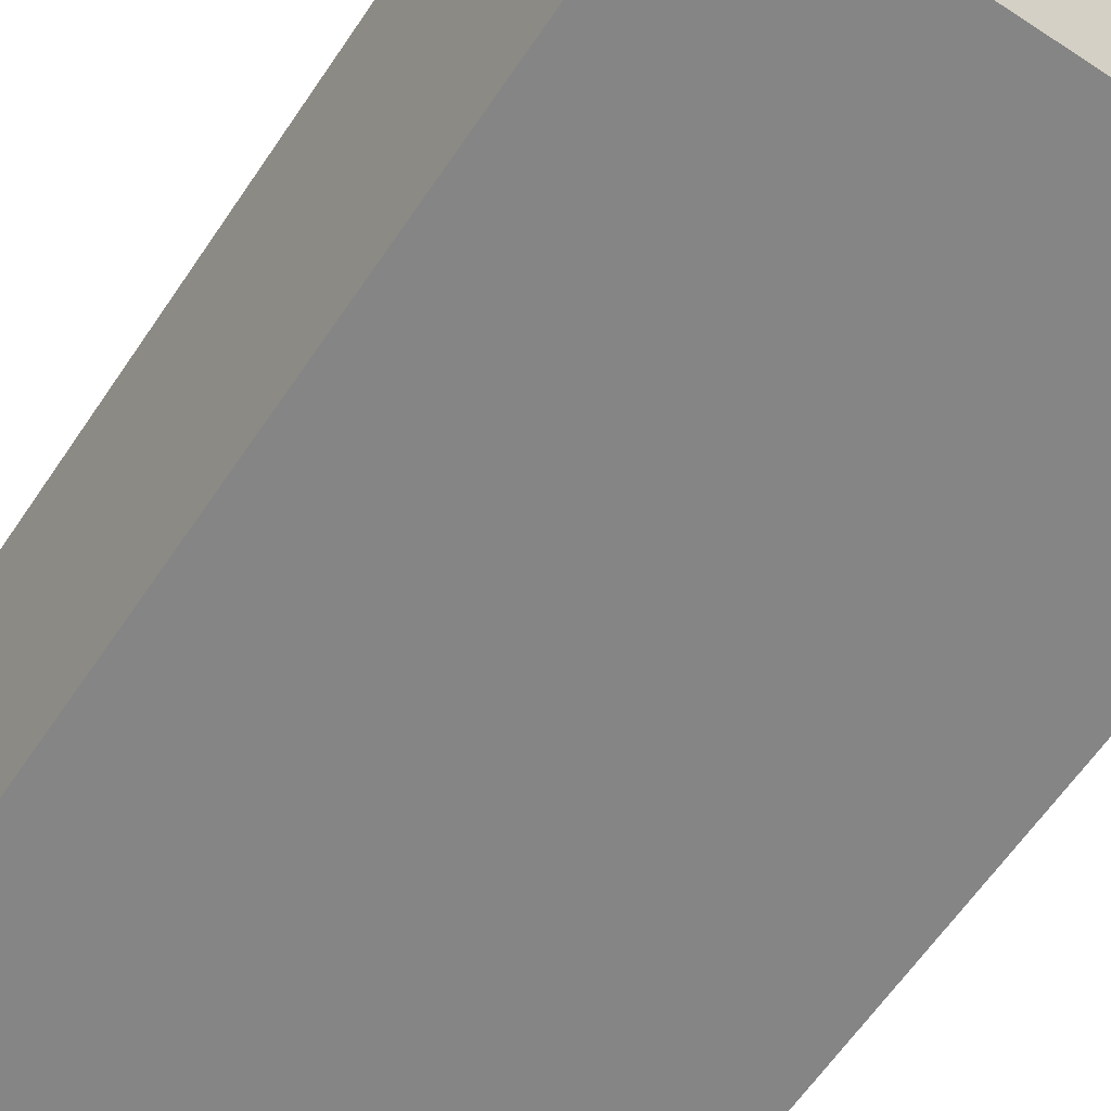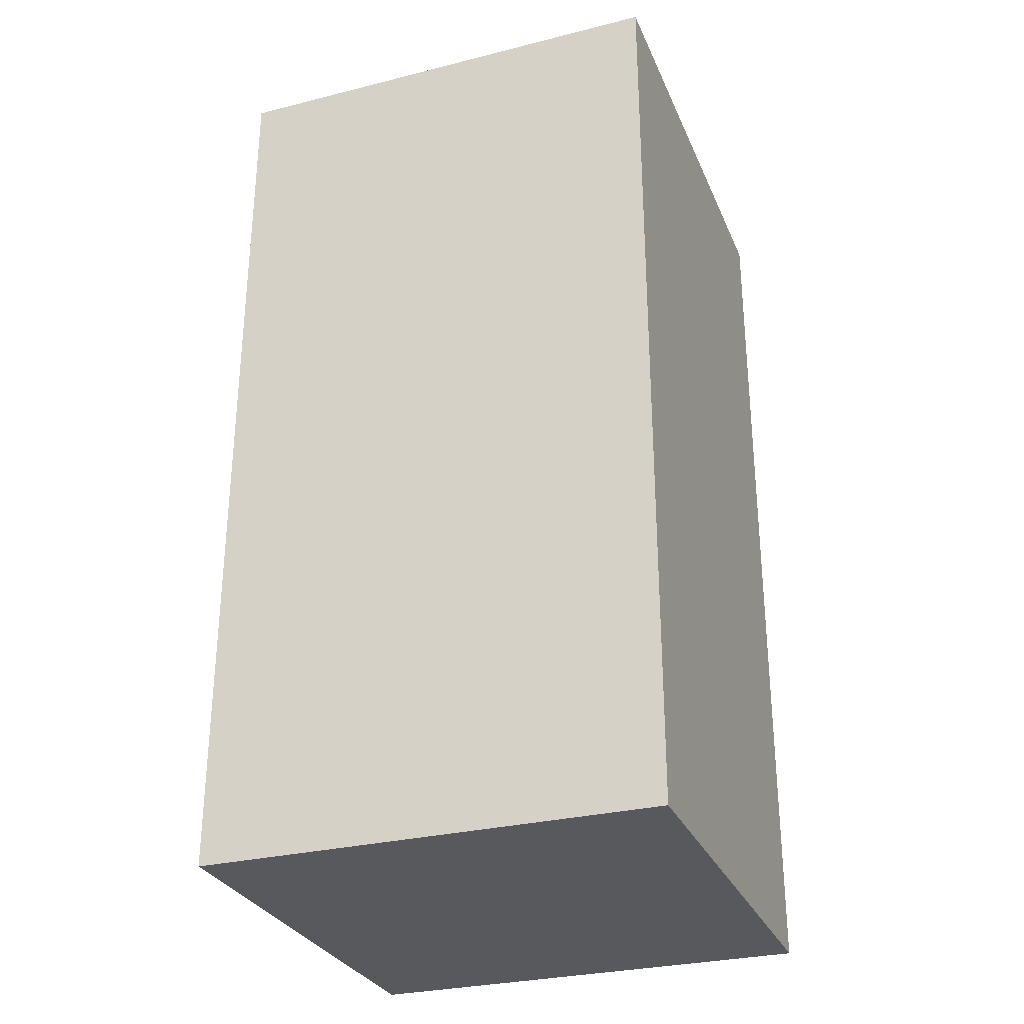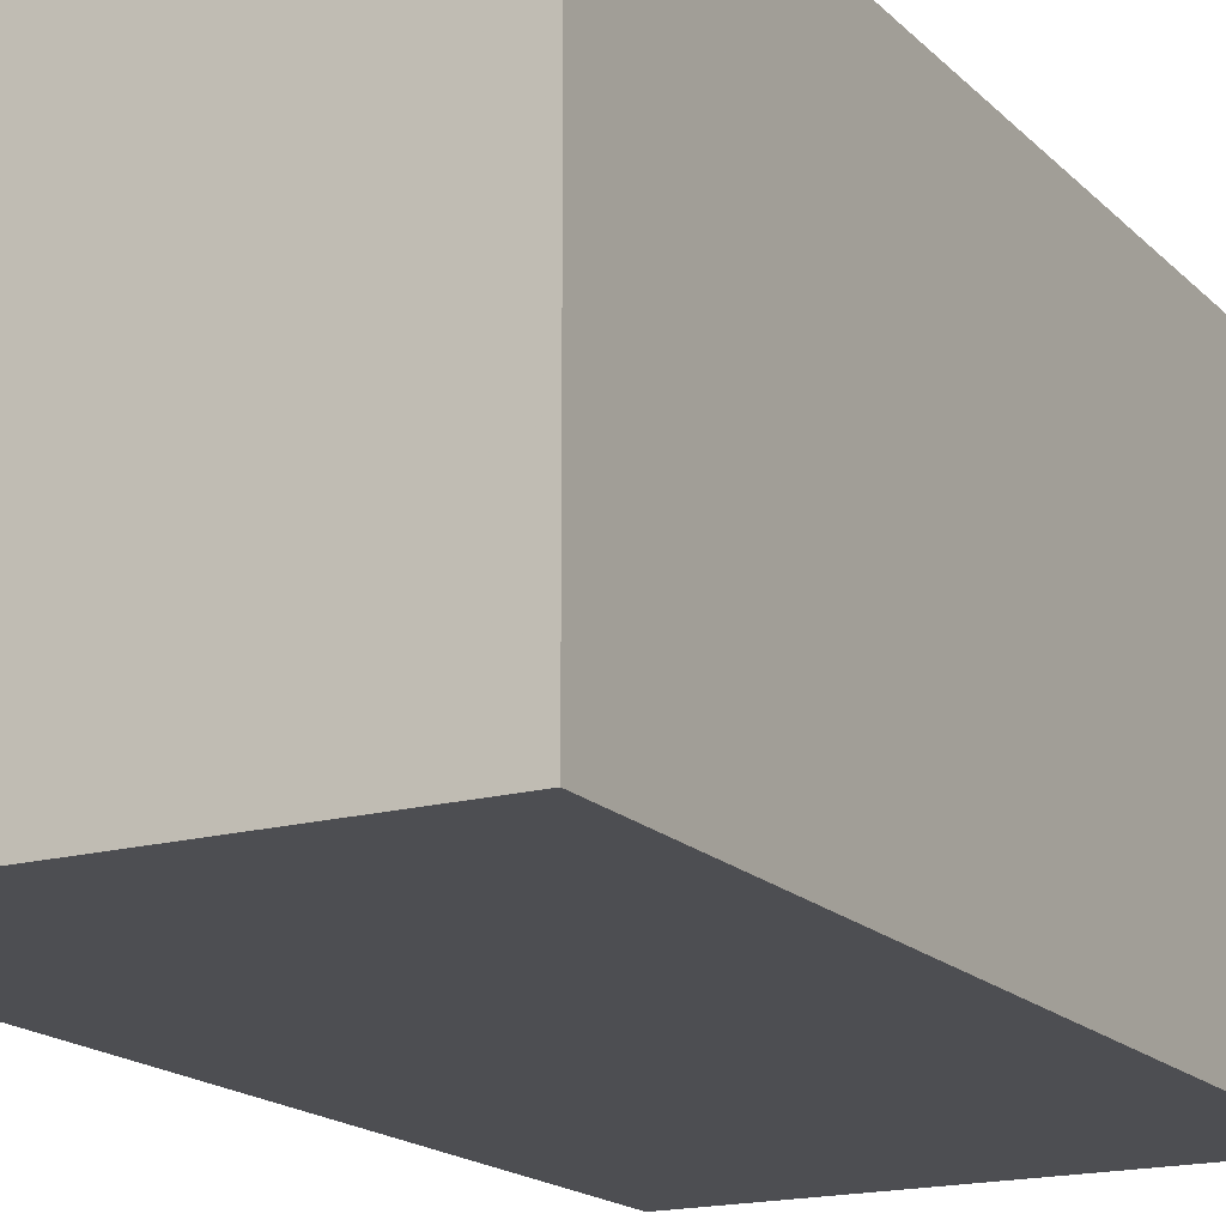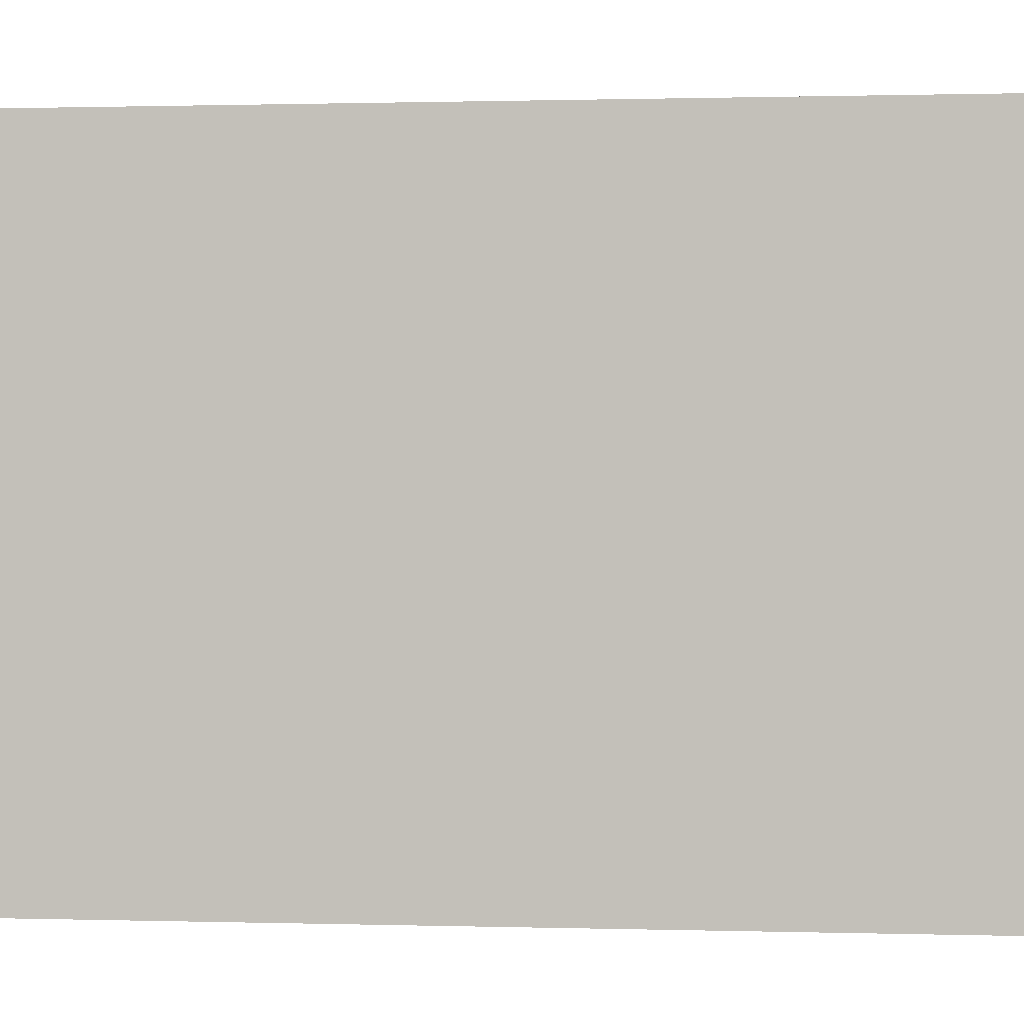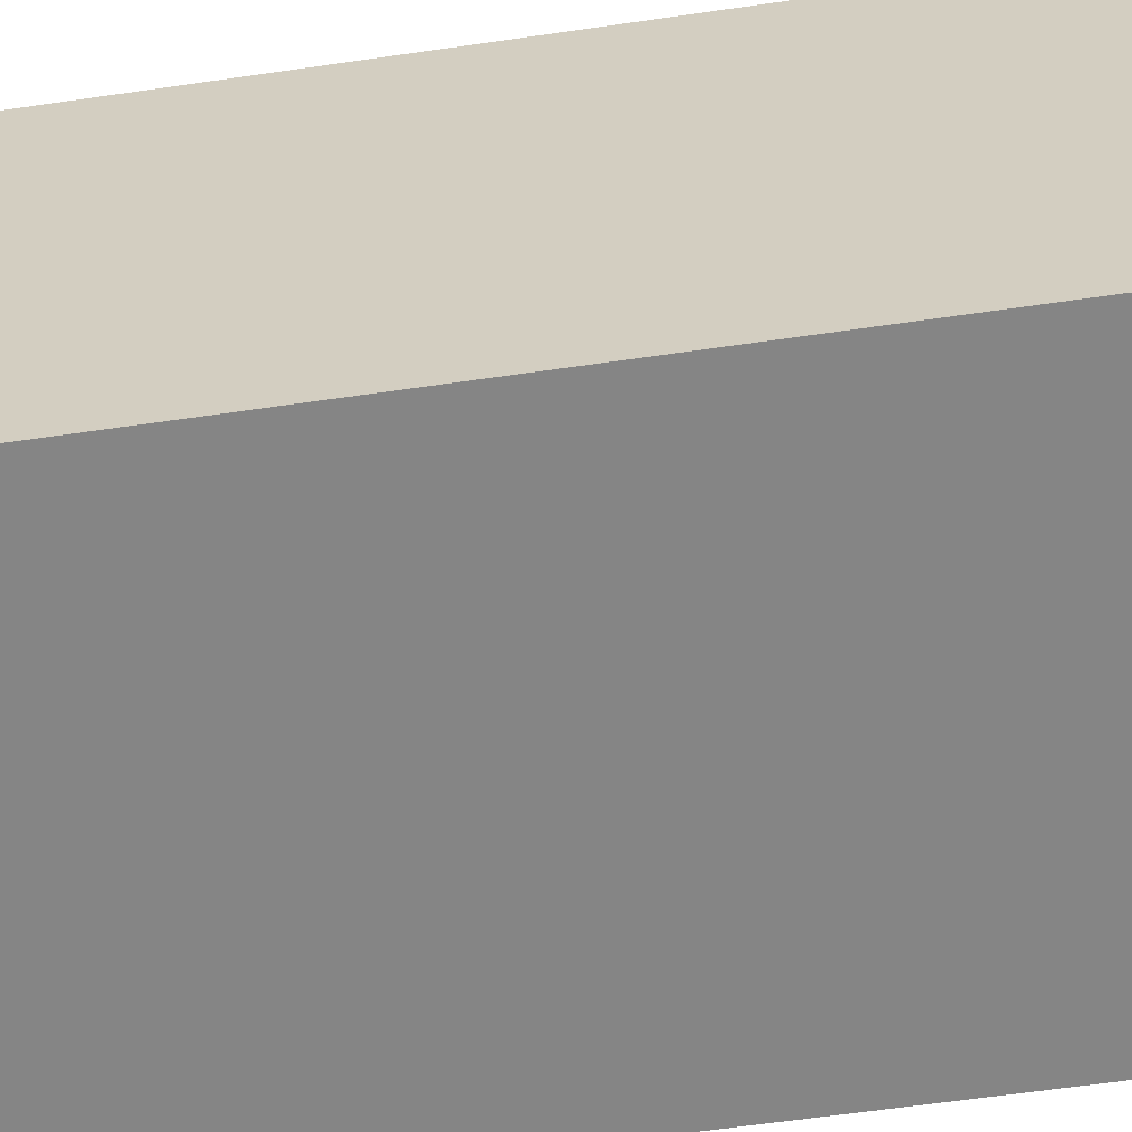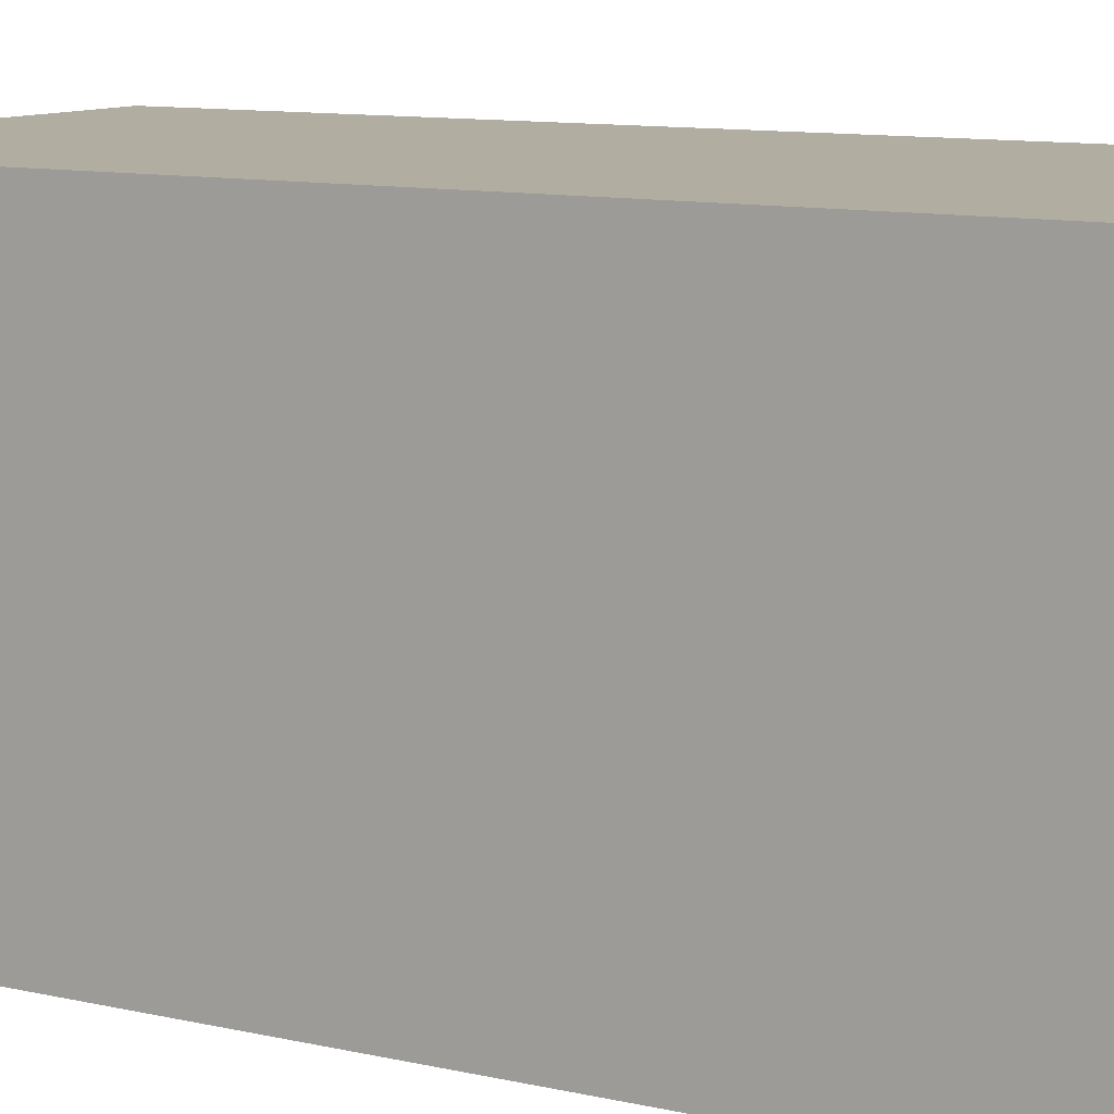
<metadata>
{"format":"obj","ext":"obj","renderer":"f3d","projection":"perspective","resolution":1024,"background":"white","views":[{"elev":-61.8,"azim":-33.8,"up":"+Y"},{"elev":-29.7,"azim":-69.8,"up":"+Z"},{"elev":-17.2,"azim":28.7,"up":"+Y"},{"elev":0.3,"azim":-82.2,"up":"+Y"},{"elev":-61.7,"azim":-81.6,"up":"+Y"},{"elev":10.3,"azim":-59.7,"up":"+Y"}]}
</metadata>
<code>
o Cube
v 1 -0.9995 -1
v 1 -1 0.9995
v -1 -1 0.9995
v -1 -0.9995 -1
v 1 1 -0.9995
v 1 0.9995 1
v -1 0.9995 1
v -1 1 -0.9995
v -1 1.001 -3.022
v 1 1.001 -3.022
v -1 -0.9985 -3.023
v 1 -0.9985 -3.023
f 1 2 3 4
f 5 8 7 6
f 1 5 6 2
f 2 6 7 3
f 3 7 8 4
f 8 5 10 9
f 4 8 9 11
f 5 1 12 10
f 1 4 11 12
f 10 12 11 9

</code>
